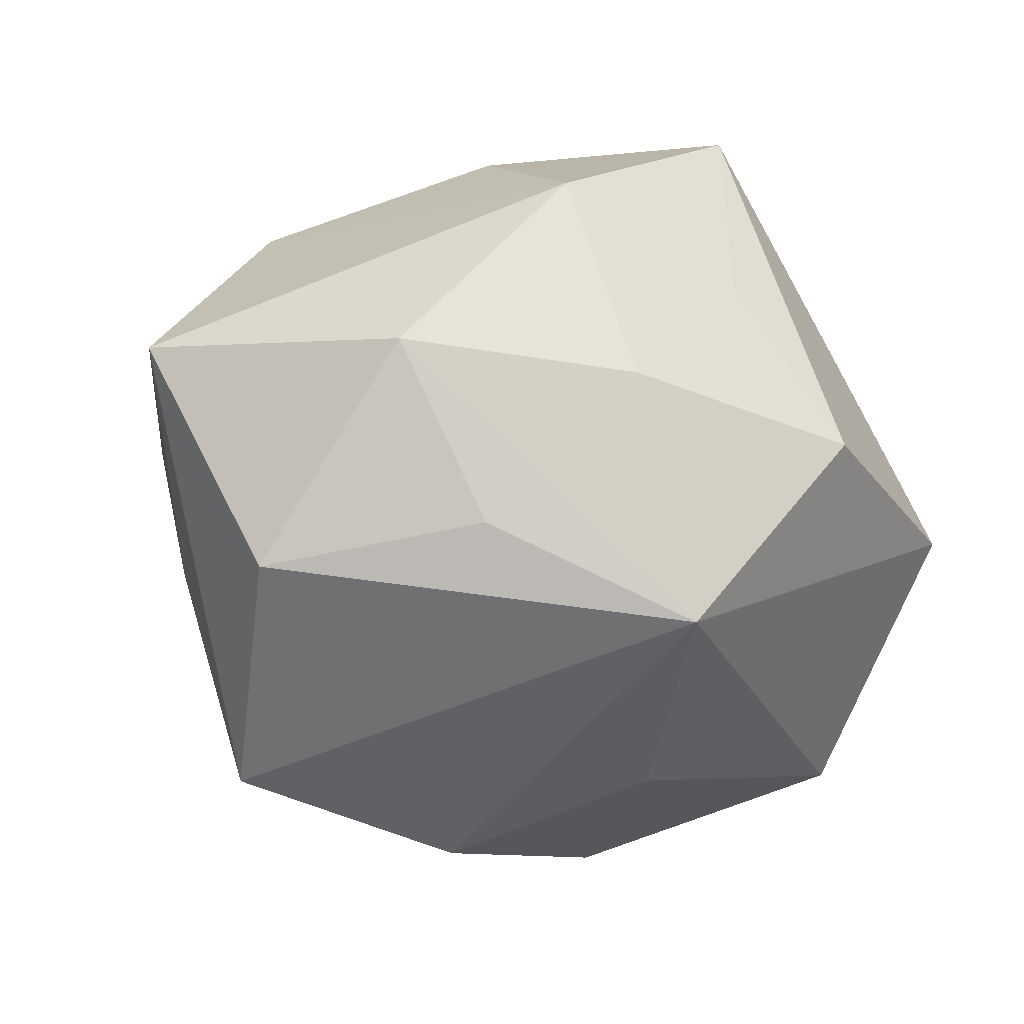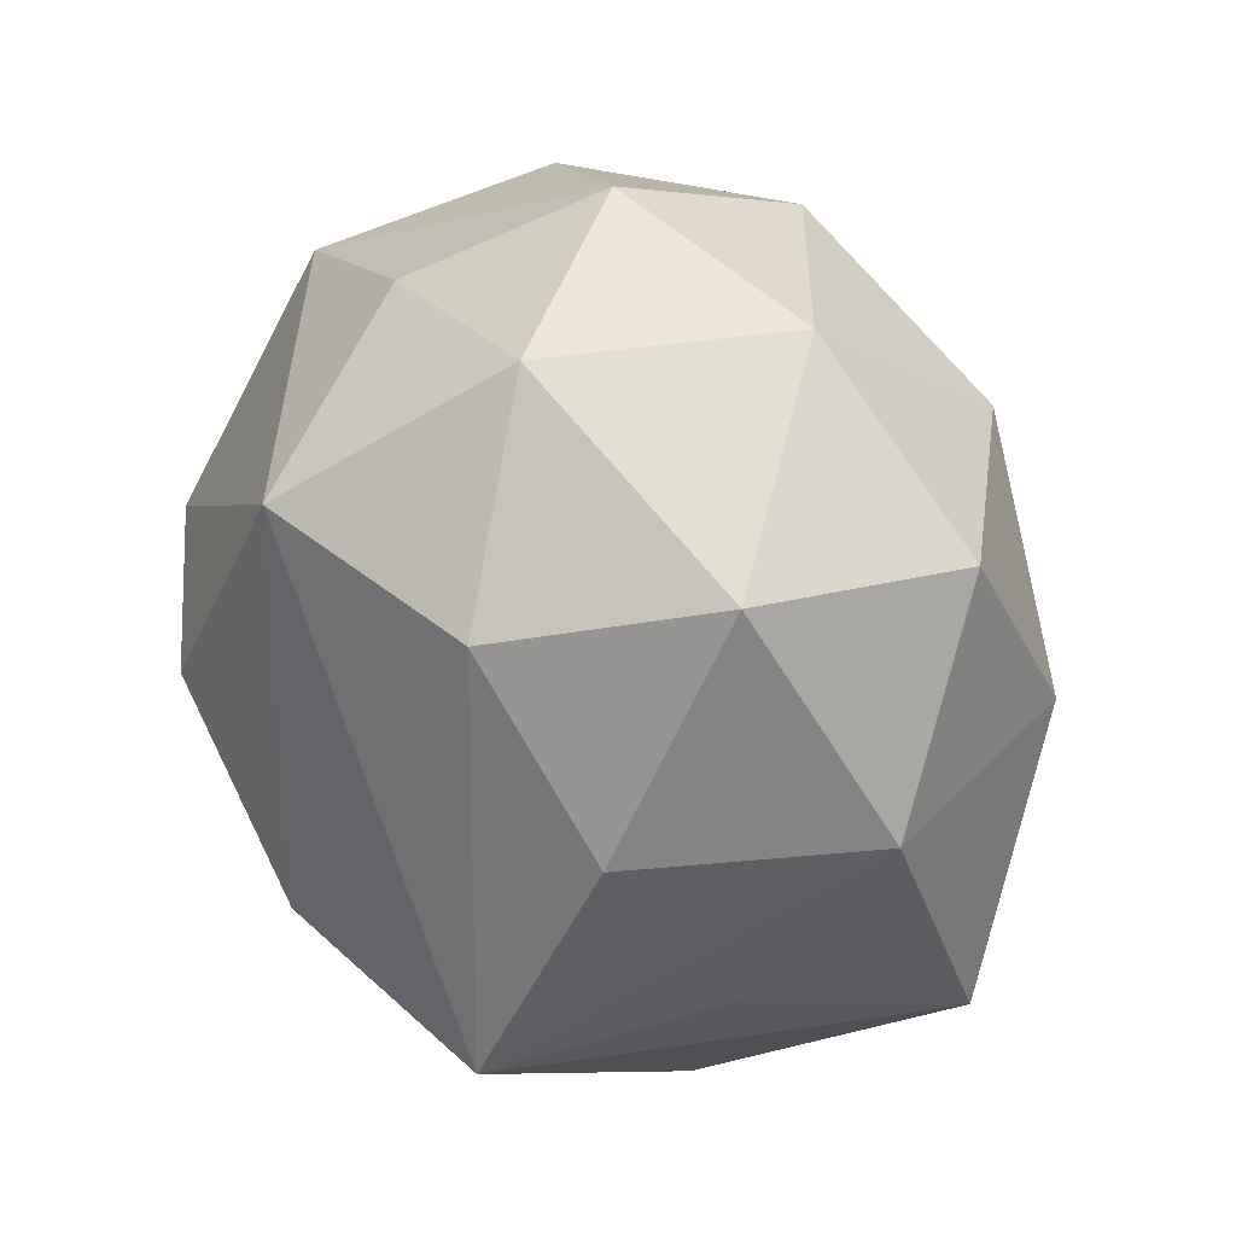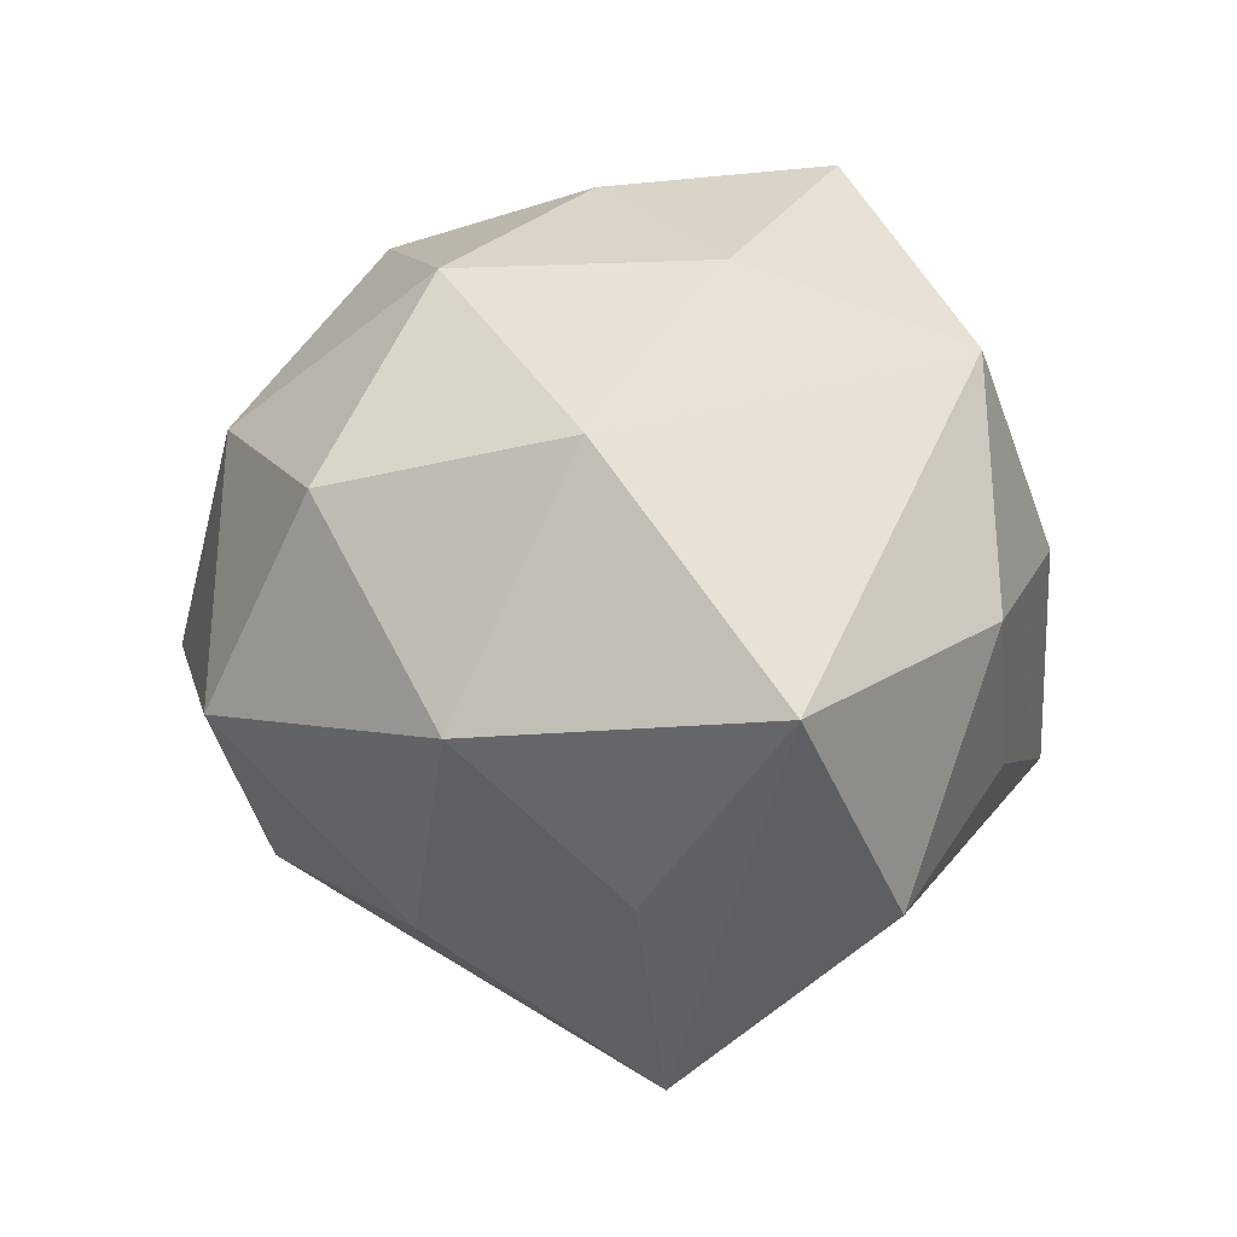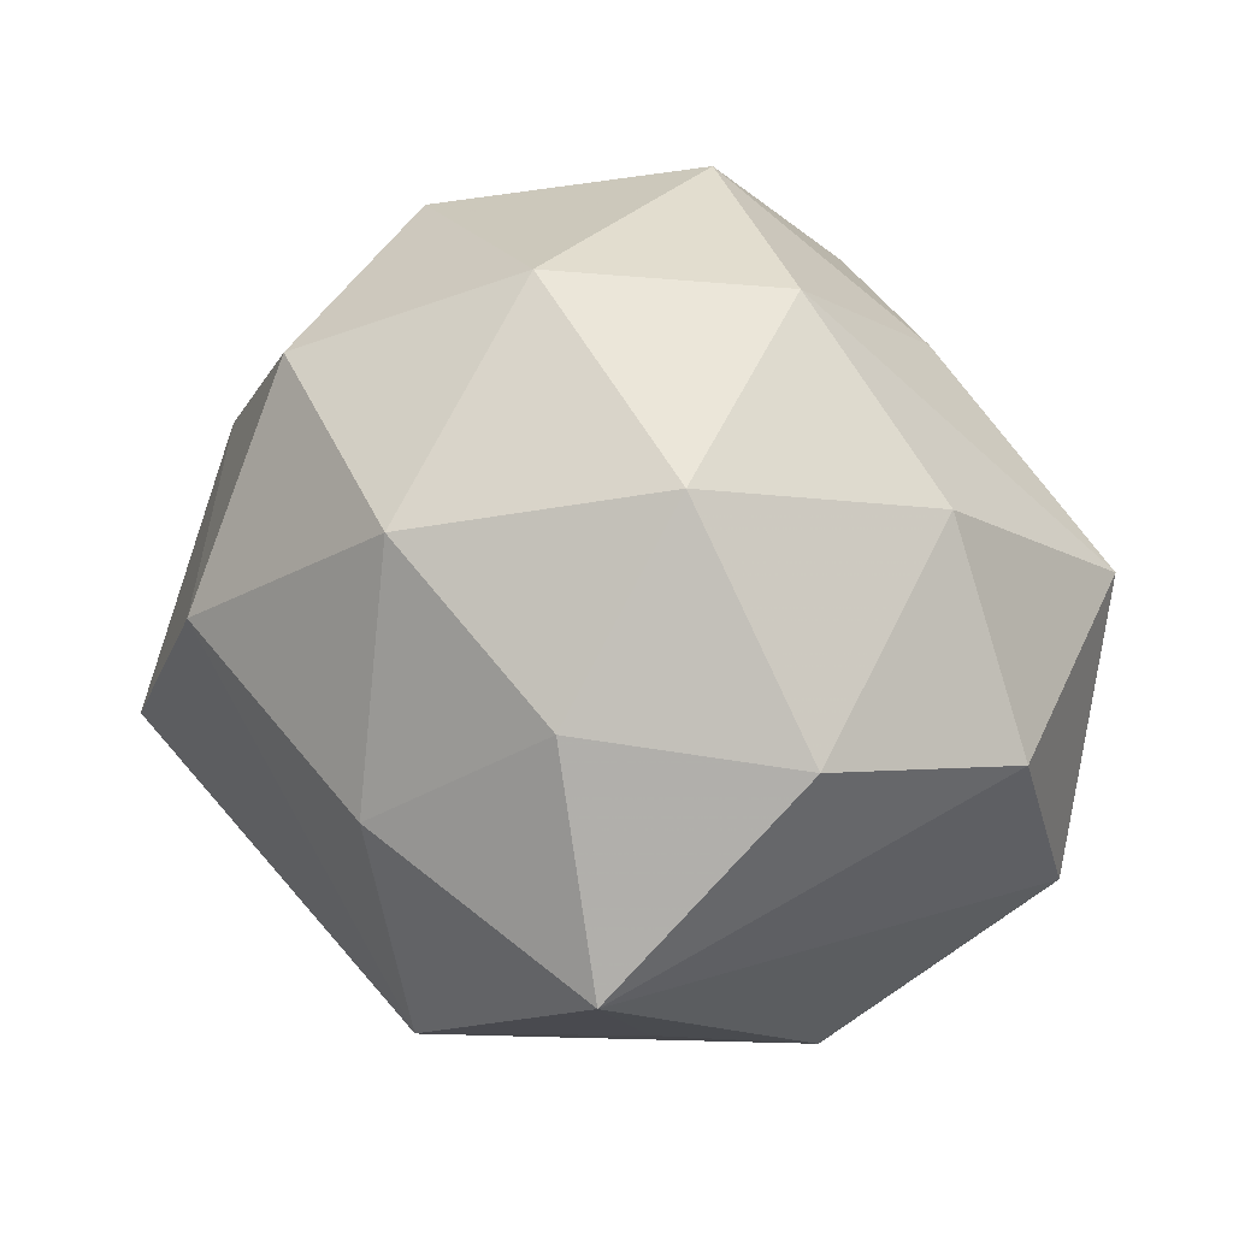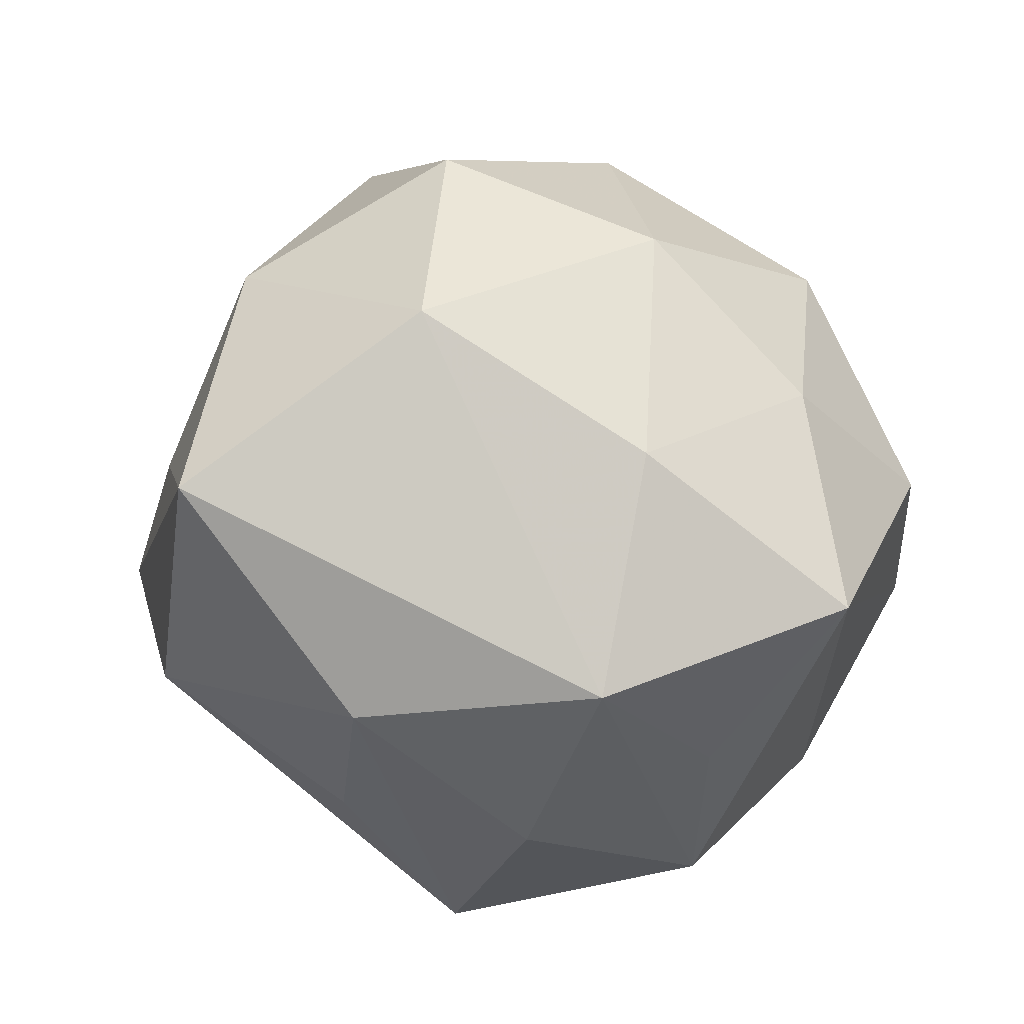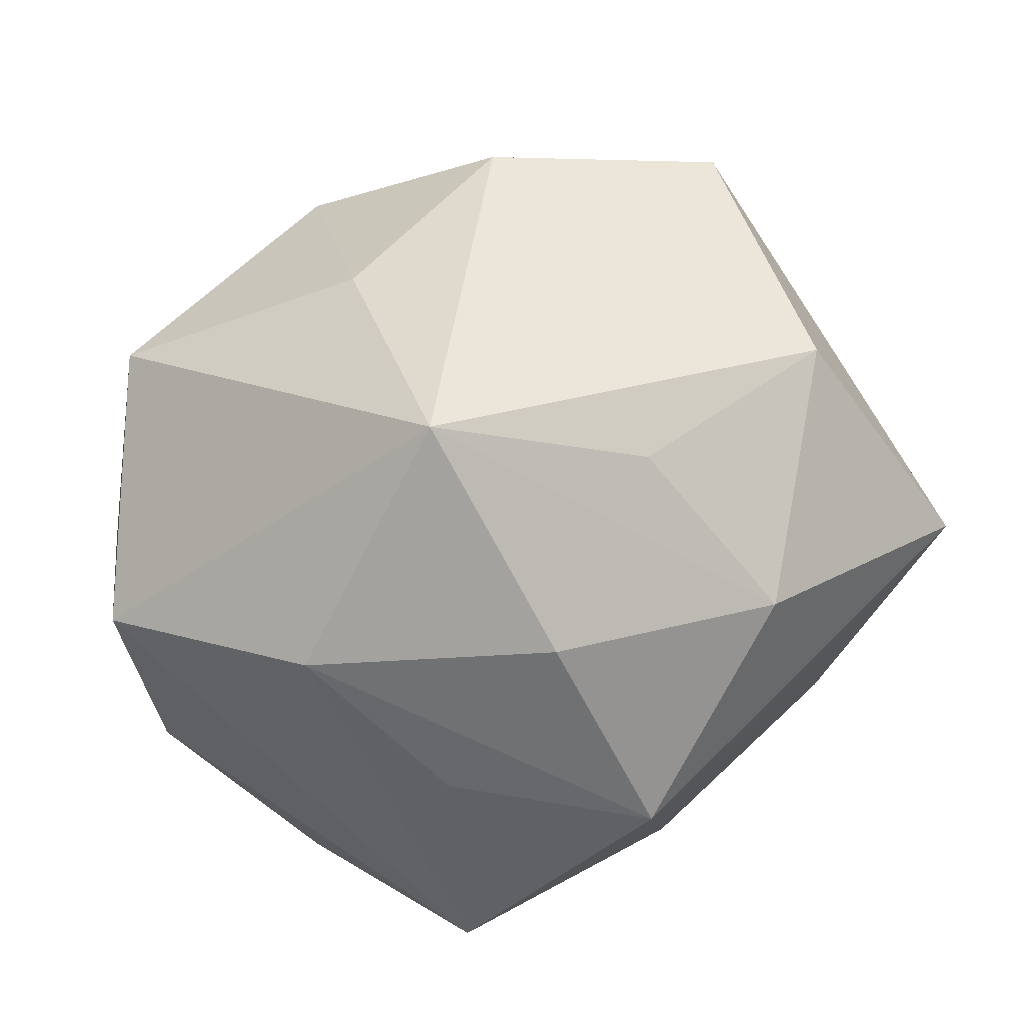
<metadata>
{"format":"obj","ext":"obj","renderer":"f3d","projection":"perspective","resolution":1024,"background":"white","views":[{"elev":-10.2,"azim":-21.4,"up":"+Z"},{"elev":65.4,"azim":-118.6,"up":"+Y"},{"elev":25.6,"azim":-93.2,"up":"+Z"},{"elev":15.8,"azim":24.8,"up":"+Y"},{"elev":-23.5,"azim":-30.1,"up":"+Y"},{"elev":-79.2,"azim":-163.8,"up":"+Y"}]}
</metadata>
<code>
v 0.03839 -0.01879 -0.005091
v -0.0003046 0.0345 0.0174
v 0.02436 0.02601 -0.007859
v -0.0245 -0.0289 0.009079
v 0.04102 0.007759 -0.008974
v -0.03149 -0.001384 -0.0306
v -0.01947 0.03625 -0.0001607
v 0.01015 0.00227 0.03516
v 0.009099 0.02943 -0.02706
v 0.01382 -0.01933 0.03566
v 0.04001 -0.003382 0.0109
v -0.02762 0.004967 0.02741
v 0.03084 -0.007102 -0.02875
v 0.001304 -0.03839 -0.01763
v 0.02889 -0.0003429 0.02801
v 0.005994 -0.01673 -0.03059
v 0.01013 -0.0295 0.01742
v -0.01009 -0.004221 -0.03752
v -0.003754 -0.03687 0.005829
v 0.005301 0.04028 -0.005748
v -0.01048 0.03172 -0.01888
v -0.04398 -0.01025 0.01072
v 0.0334 0.01704 0.01178
v -0.0361 0.01649 0.005739
v -0.007617 -0.007743 0.03439
v 0.01968 0.0332 0.01015
v -0.0352 -0.0202 -0.01188
v 0.01898 -0.03523 0.0009617
v -0.03702 0.001585 -0.009517
v -0.02156 0.02667 0.02075
v -0.007586 -0.02912 0.02611
v 0.009459 0.006839 -0.03729
v 0.01743 0.02053 0.02746
v -0.005376 0.01602 0.0333
v -0.0275 0.01926 -0.01641
v -0.01674 -0.03134 -0.008299
f 9 5 13
f 7 2 20
f 13 5 1
f 13 1 14
f 6 14 27
f 32 9 13
f 3 9 20
f 5 9 3
f 6 27 22
f 21 9 6
f 20 9 21
f 21 7 20
f 11 1 5
f 15 10 11
f 11 10 1
f 19 14 28
f 28 14 1
f 1 10 28
f 36 27 14
f 13 14 16
f 16 32 13
f 20 2 26
f 26 3 20
f 5 3 26
f 35 21 6
f 7 21 35
f 24 22 12
f 7 35 24
f 24 35 6
f 25 34 12
f 19 28 31
f 10 25 31
f 12 22 31
f 31 25 12
f 8 10 15
f 8 25 10
f 34 25 8
f 4 22 27
f 27 36 4
f 19 31 4
f 4 31 22
f 4 14 19
f 4 36 14
f 32 16 18
f 6 9 18
f 9 32 18
f 18 14 6
f 18 16 14
f 2 34 33
f 33 26 2
f 34 8 33
f 33 8 15
f 23 11 5
f 5 26 23
f 26 33 23
f 15 11 23
f 23 33 15
f 30 24 12
f 7 24 30
f 2 7 30
f 12 34 30
f 30 34 2
f 6 22 29
f 29 24 6
f 22 24 29
f 17 28 10
f 10 31 17
f 17 31 28

</code>
